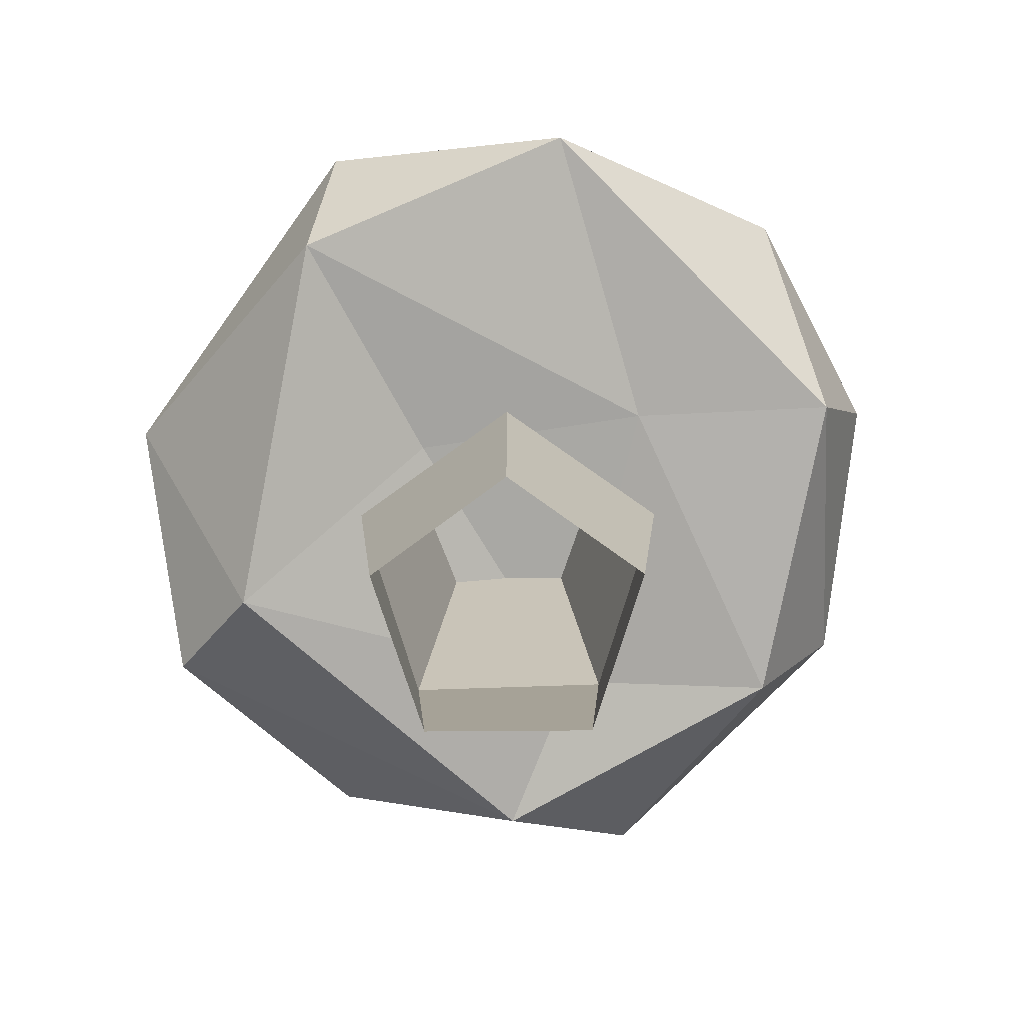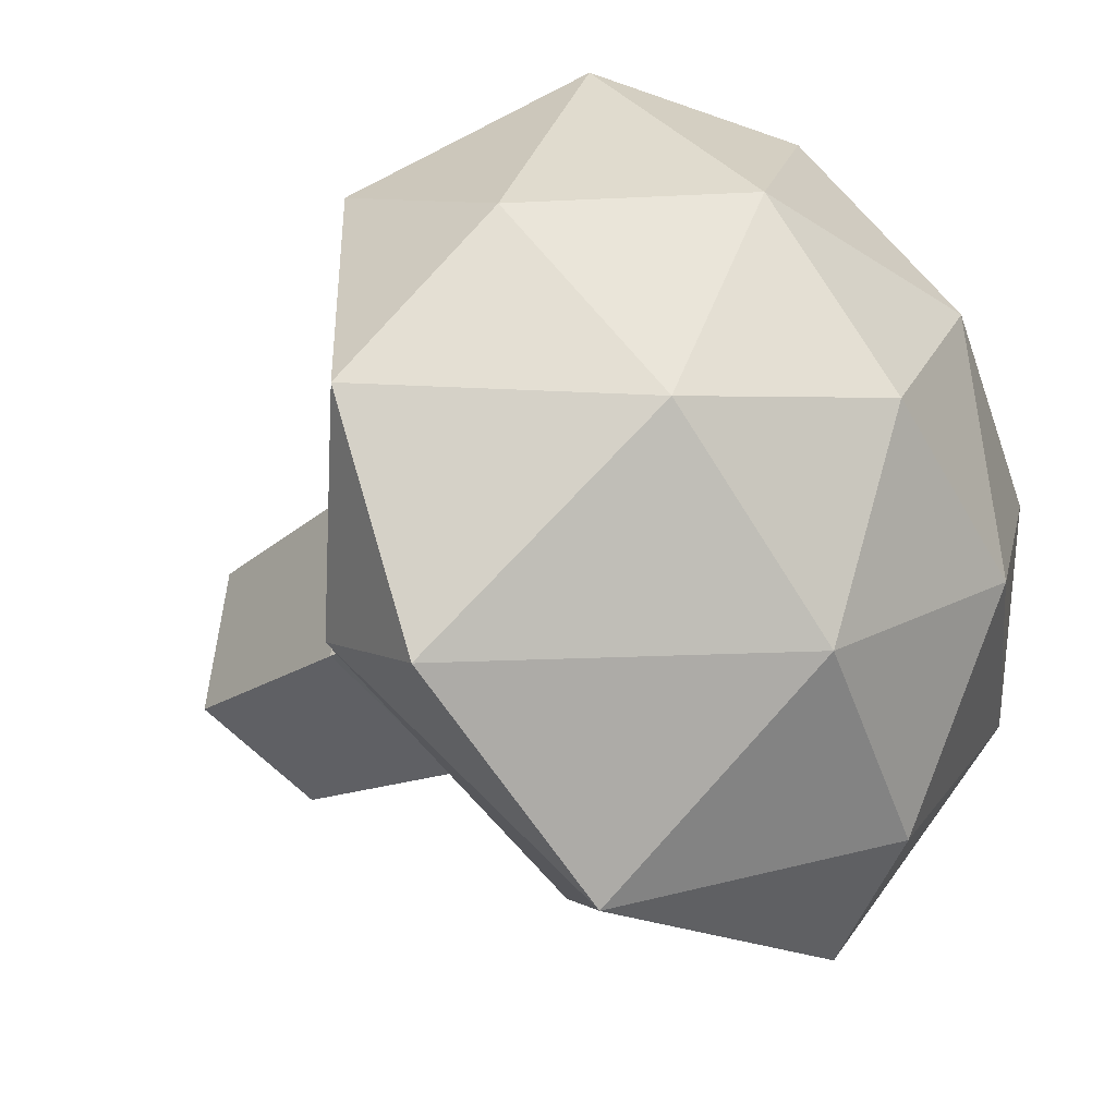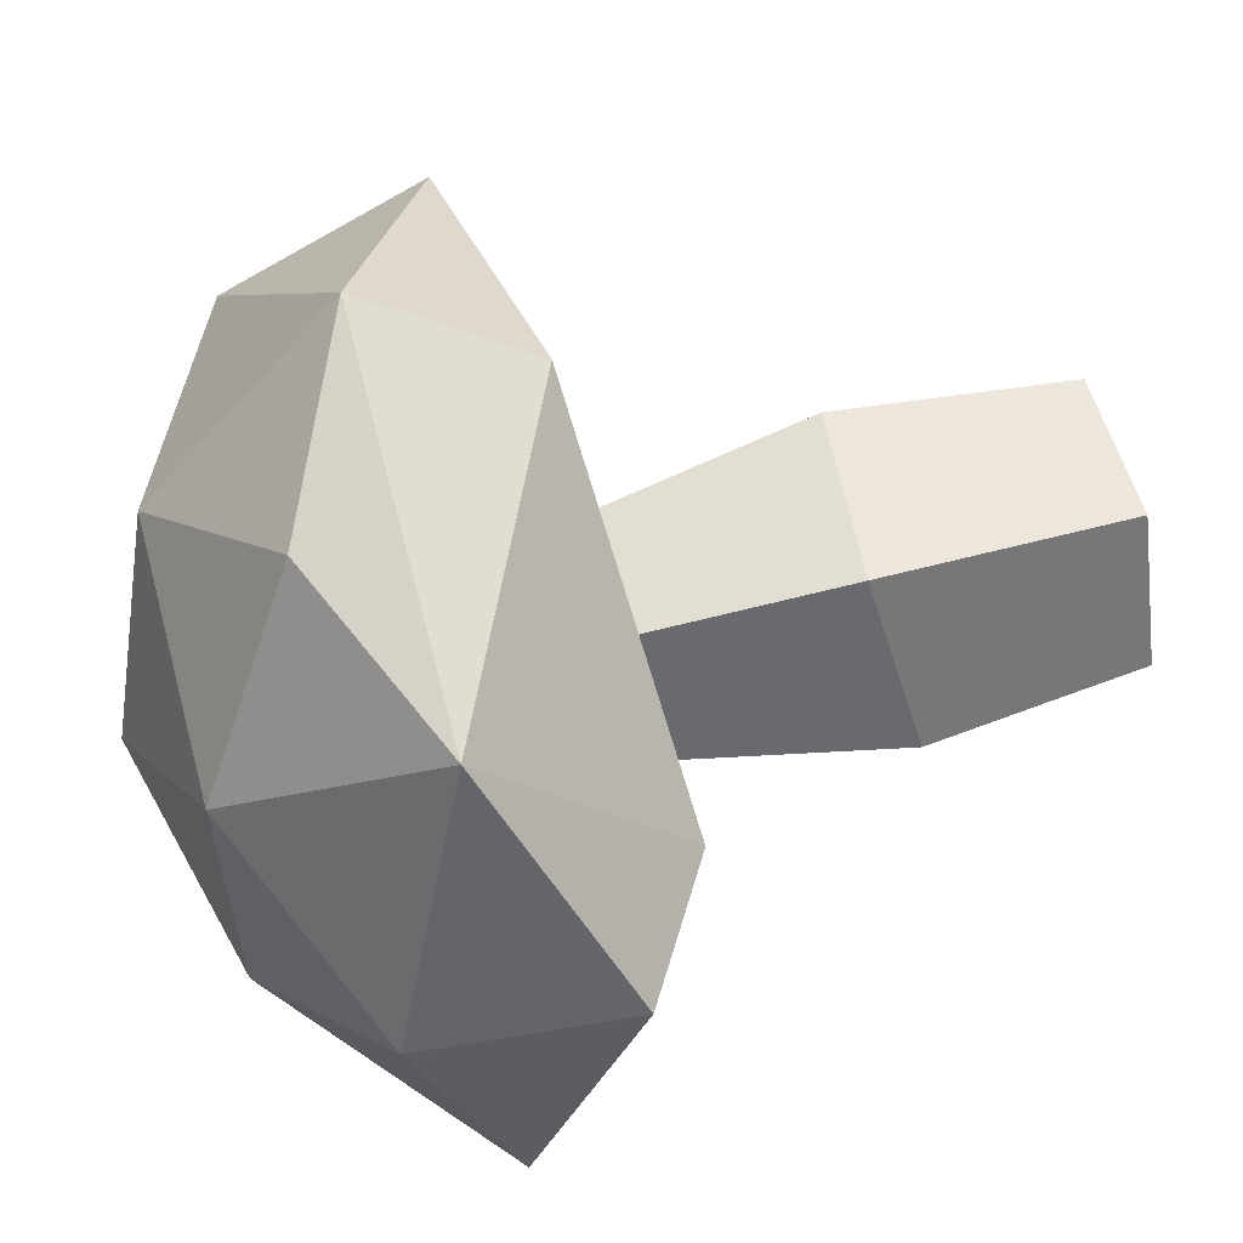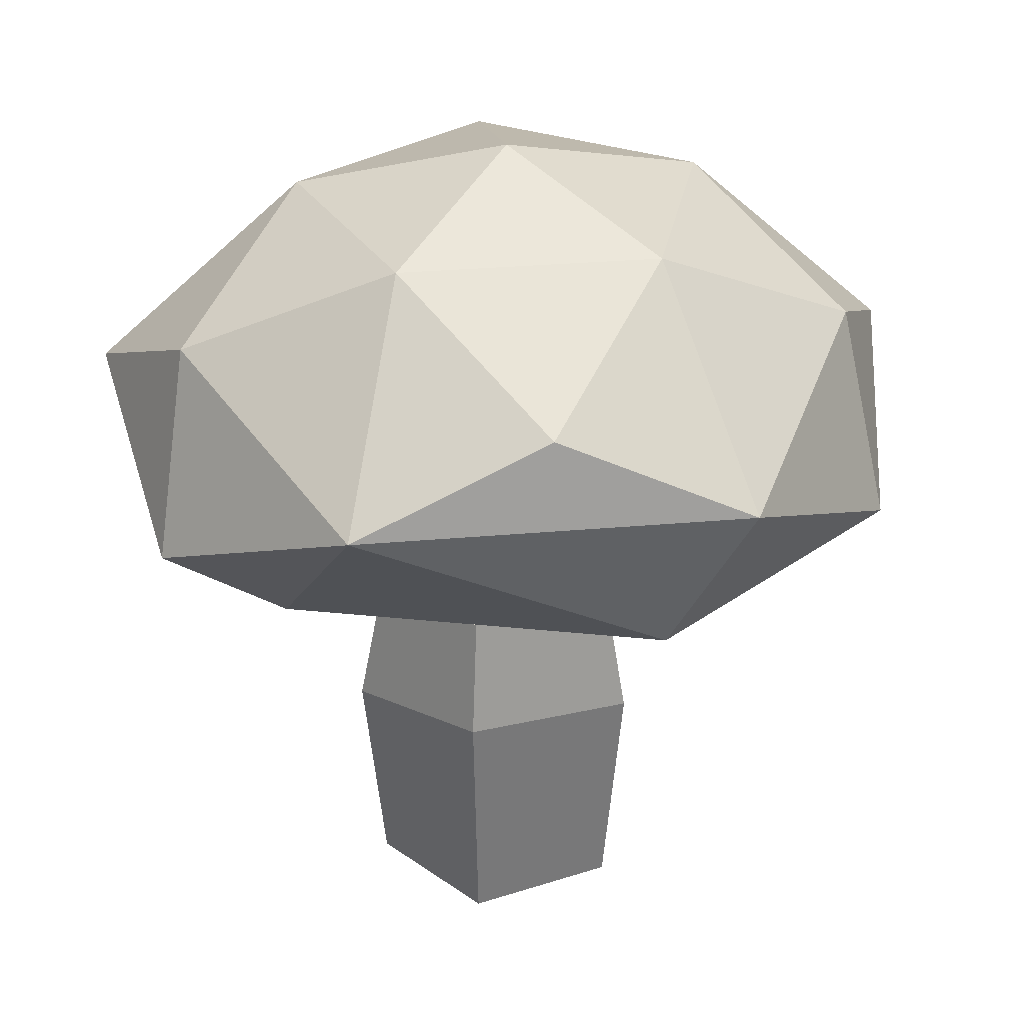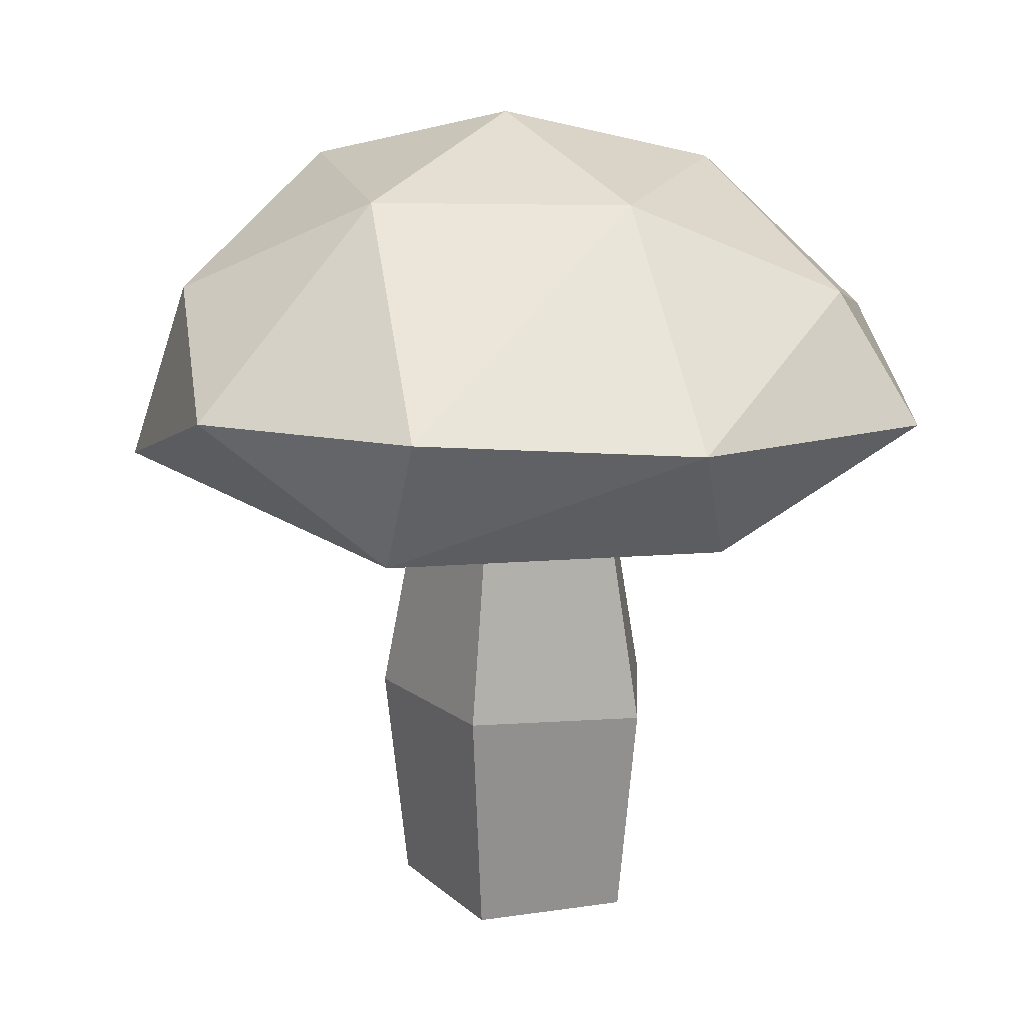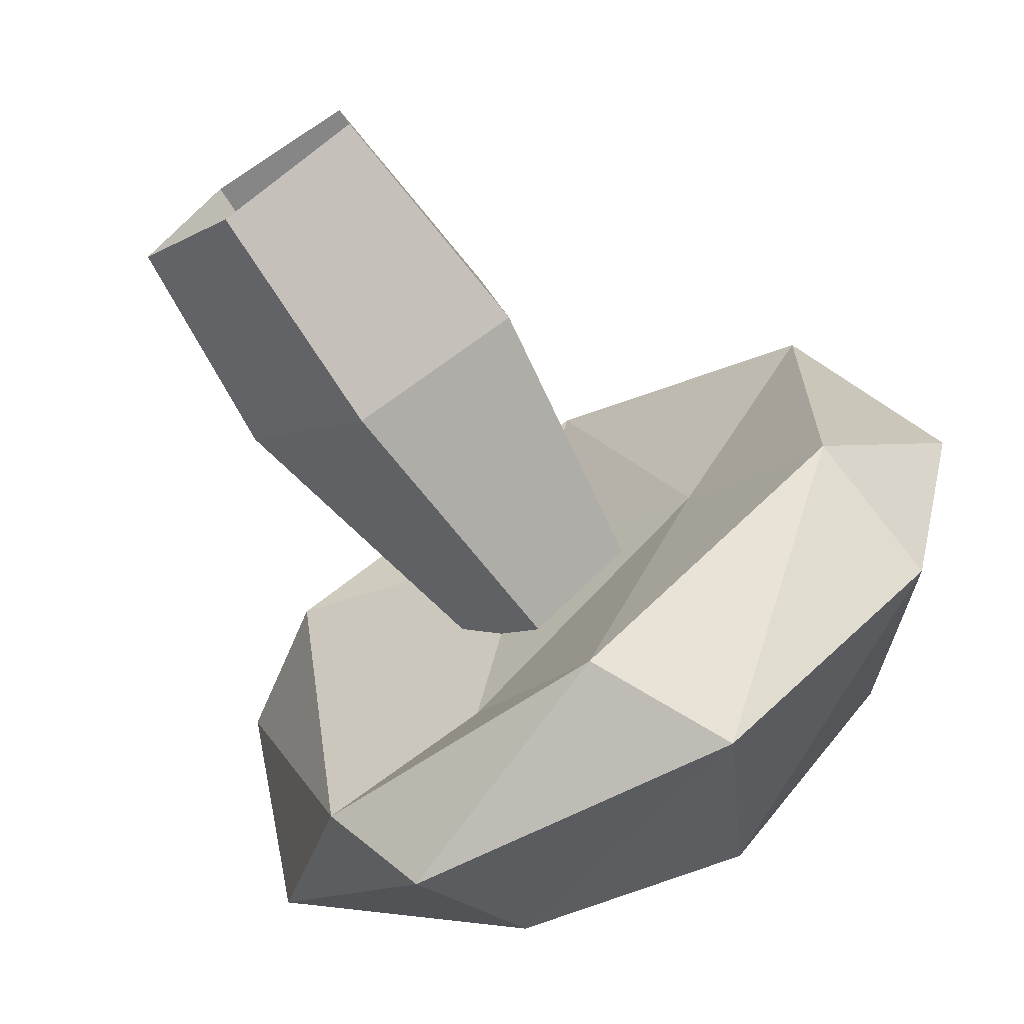
<metadata>
{"format":"obj","ext":"obj","renderer":"f3d","projection":"perspective","resolution":1024,"background":"white","views":[{"elev":-78.7,"azim":45.7,"up":"+Y"},{"elev":-21.0,"azim":139.1,"up":"+Z"},{"elev":62.2,"azim":-104.8,"up":"+Z"},{"elev":29.1,"azim":-16.4,"up":"+Y"},{"elev":19.6,"azim":138.0,"up":"+Y"},{"elev":-71.6,"azim":34.3,"up":"+Z"}]}
</metadata>
<code>
g Mushroom_k_02
v -0.01875 -0.009982 0.03726
v 0.02964 -0.009982 0.02935
v 0.03707 -0.009982 -0.01912
v -0.006729 -0.009982 -0.04117
v -0.04123 -0.009982 -0.006321
v -0.0131 0.1727 0.02604
v 0.02071 0.168 0.02051
v 0.02591 0.1689 -0.01336
v -0.004703 0.1661 -0.02877
v -0.02881 0.1603 -0.004418
v 0.04346 0.0665 -0.02241
v -0.00789 0.06253 -0.04825
v -0.02198 0.06761 0.04367
v 0.03474 0.06277 0.0344
v -0.04833 0.05703 -0.007409
v 0.1037 0.1465 -0.05298
v 0.1051 0.1512 0.07779
v 0.0402 0.1846 -0.1231
v 0.1323 0.1848 0.001254
v 0.04269 0.1848 0.1272
v -4.6e-05 0.2621 0.00954
v -0.03023 0.157 -0.06056
v 0.01765 0.1456 -0.1085
v -0.08108 0.1528 -0.08131
v -0.08376 0.1279 0.04578
v 0.05565 0.151 -0.009217
v -0.004681 0.1487 0.03695
v 0.01942 0.1392 0.1146
v -0.1245 0.1848 -0.03811
v -0.06115 0.1718 -0.1186
v 0.1086 0.1904 -0.07143
v -0.1216 0.1513 0.04304
v -0.07667 0.1848 0.1089
v -0.05002 0.2125 -0.09348
v 0.09895 0.2116 0.05401
v -0.01619 0.2116 0.1134
v -0.1083 0.2116 0.02225
v 0.0105 0.2439 -0.05984
v -0.06067 0.2439 -0.02313
v 0.0674 0.2439 -0.003501
v 0.0314 0.2439 0.06803
v -0.04775 0.2439 0.05589
f 12 9 8 11
f 14 7 6 13
f 15 10 9 12
f 11 8 7 14
f 13 6 10 15
f 1 13 15 5
f 3 11 14 2
f 5 15 12 4
f 2 14 13 1
f 4 12 11 3
f 27 22 26
f 16 23 18
f 17 16 19
f 16 18 31
f 28 20 33
f 18 34 38
f 19 31 40
f 20 35 41
f 33 36 42
f 29 37 39
f 39 42 21
f 39 37 42
f 37 33 42
f 42 41 21
f 42 36 41
f 36 20 41
f 41 40 21
f 41 35 40
f 35 19 40
f 40 38 21
f 40 31 38
f 31 18 38
f 38 39 21
f 38 34 39
f 34 29 39
f 29 32 37
f 32 33 37
f 33 20 36
f 17 35 20
f 17 19 35
f 30 34 18
f 30 29 34
f 32 25 33
f 25 28 33
f 20 28 17
f 19 16 31
f 18 23 30
f 23 24 30
f 30 24 29
f 24 32 29
f 27 28 25
f 27 26 28
f 26 17 28
f 26 16 17
f 24 25 32
f 24 22 25
f 22 27 25
f 26 23 16
f 26 22 23
f 22 24 23

</code>
